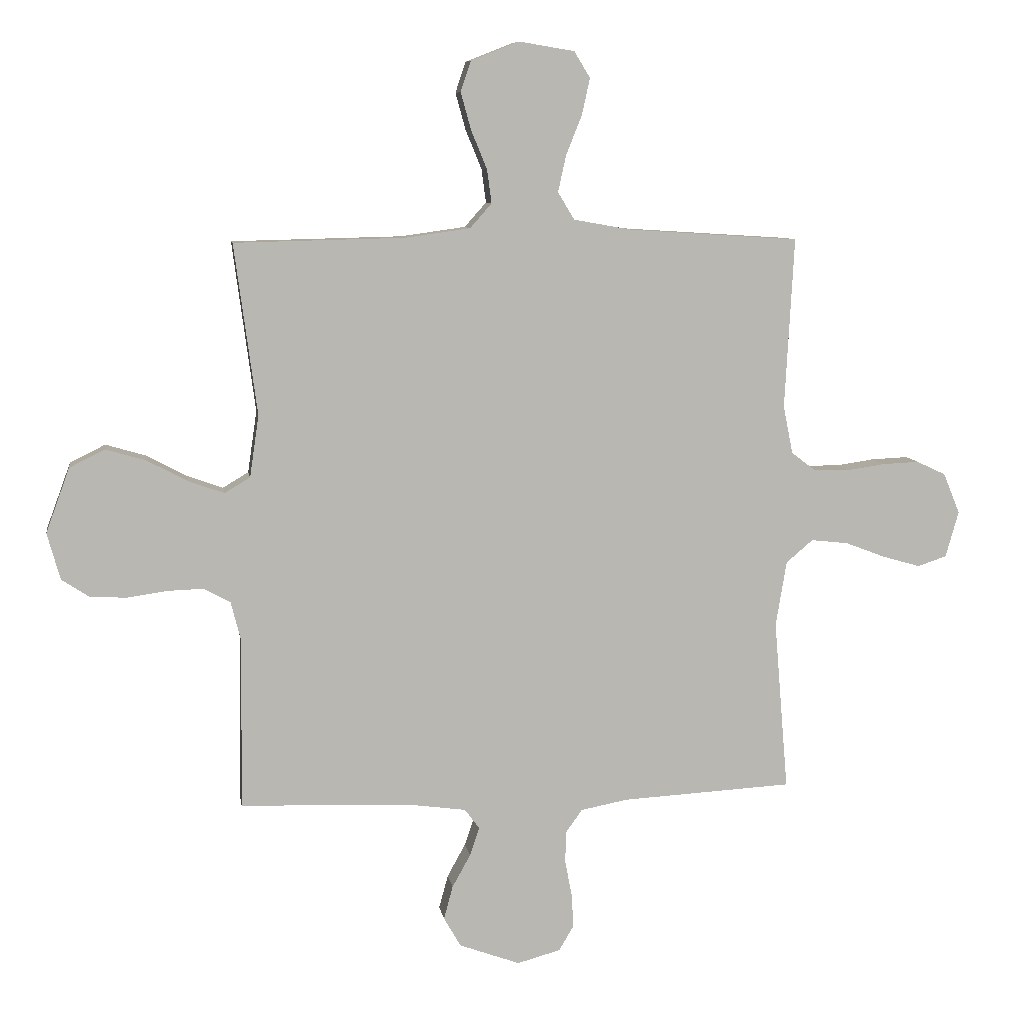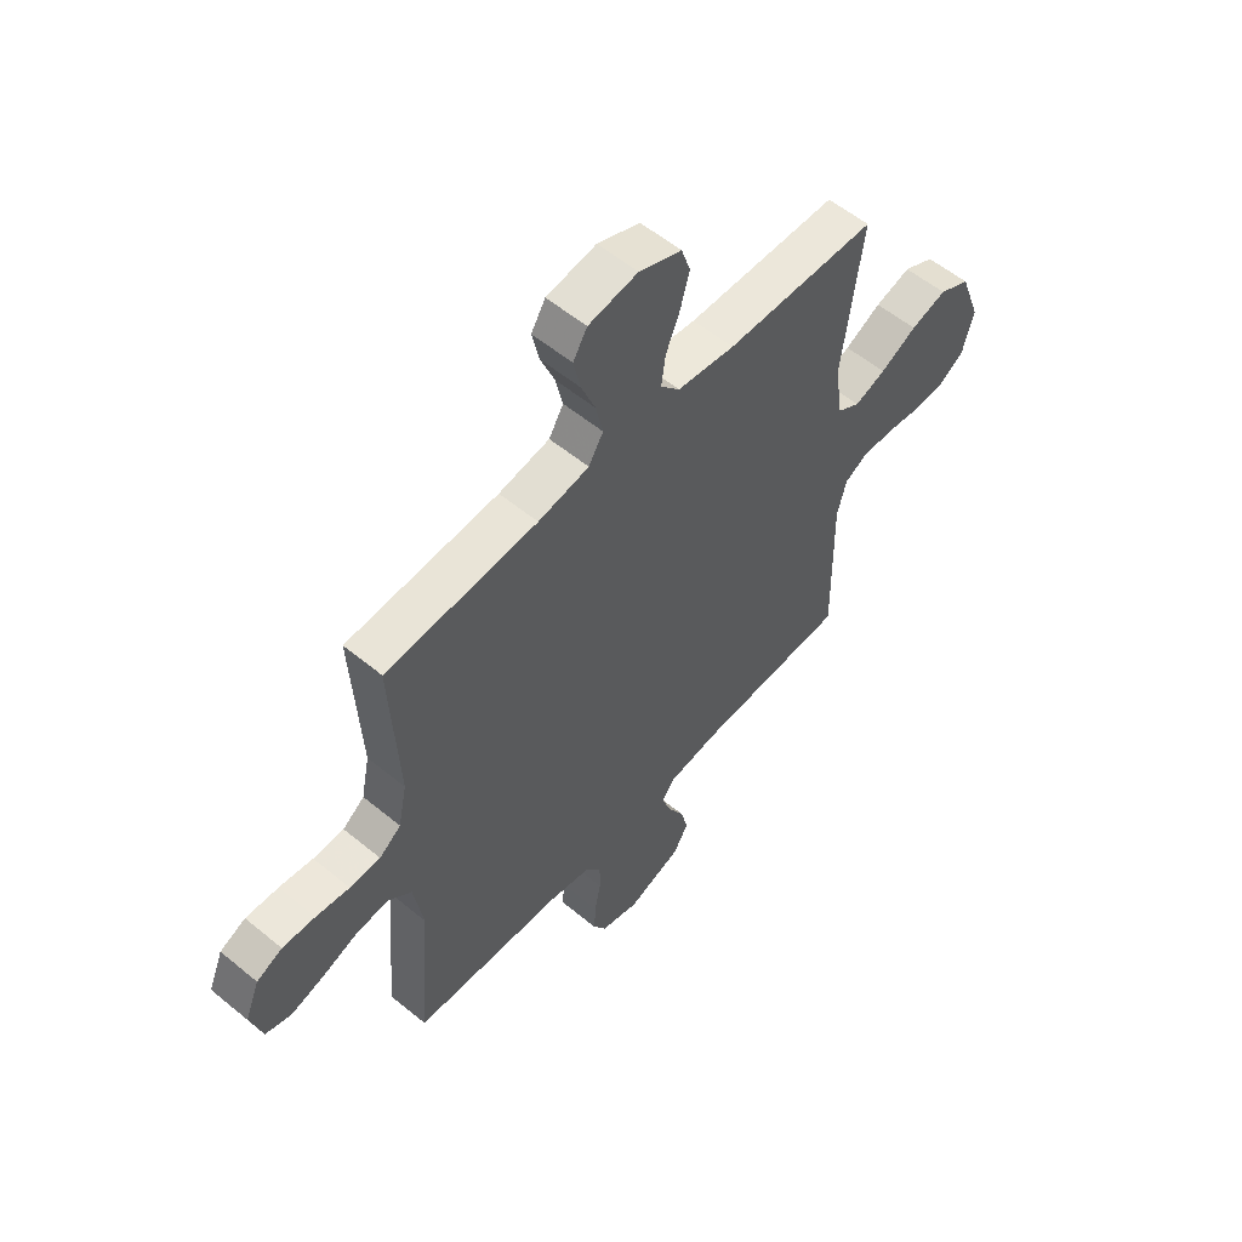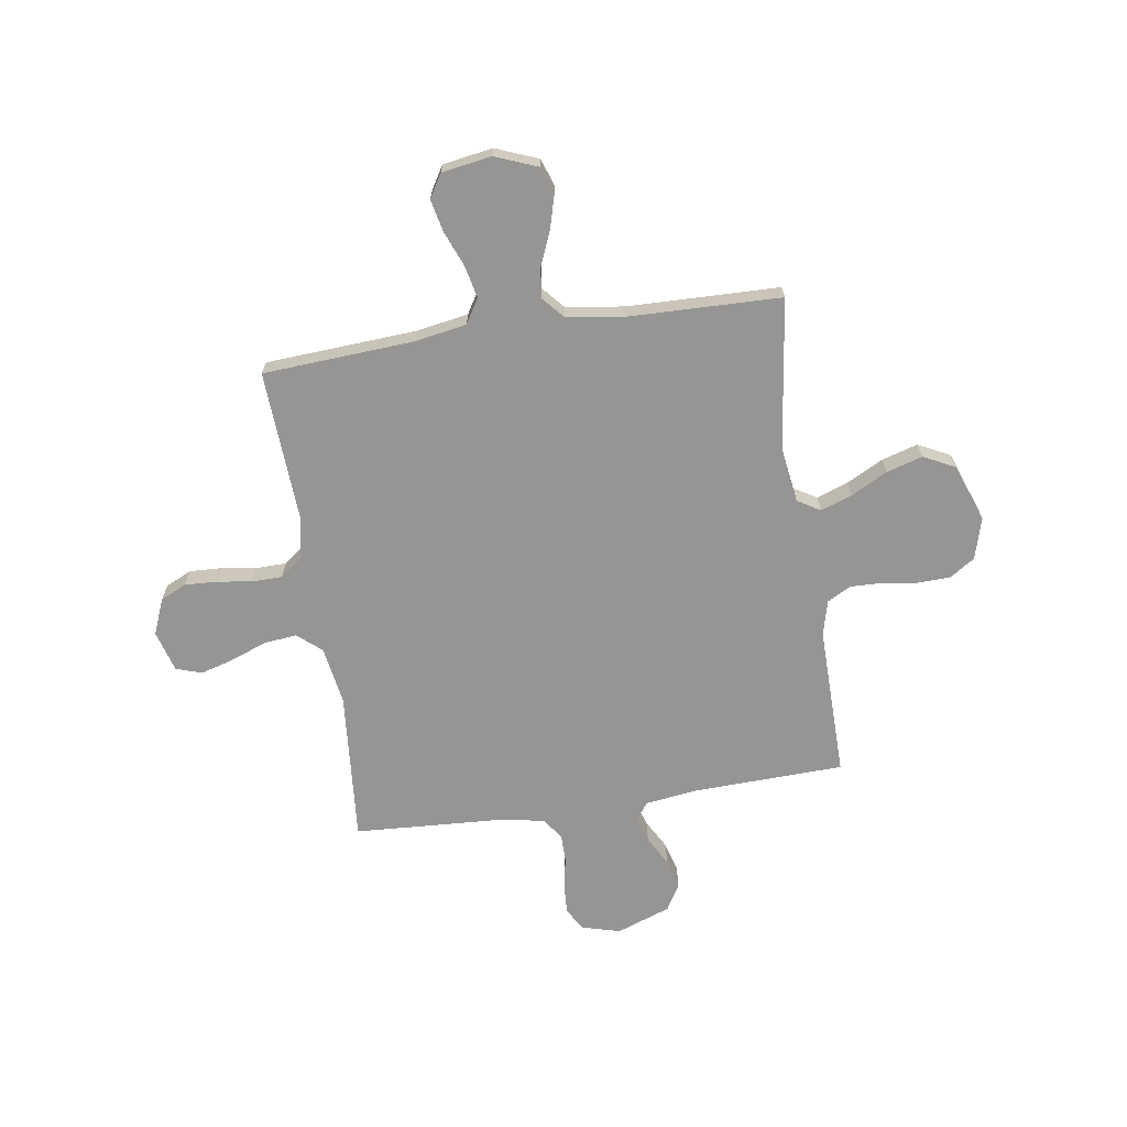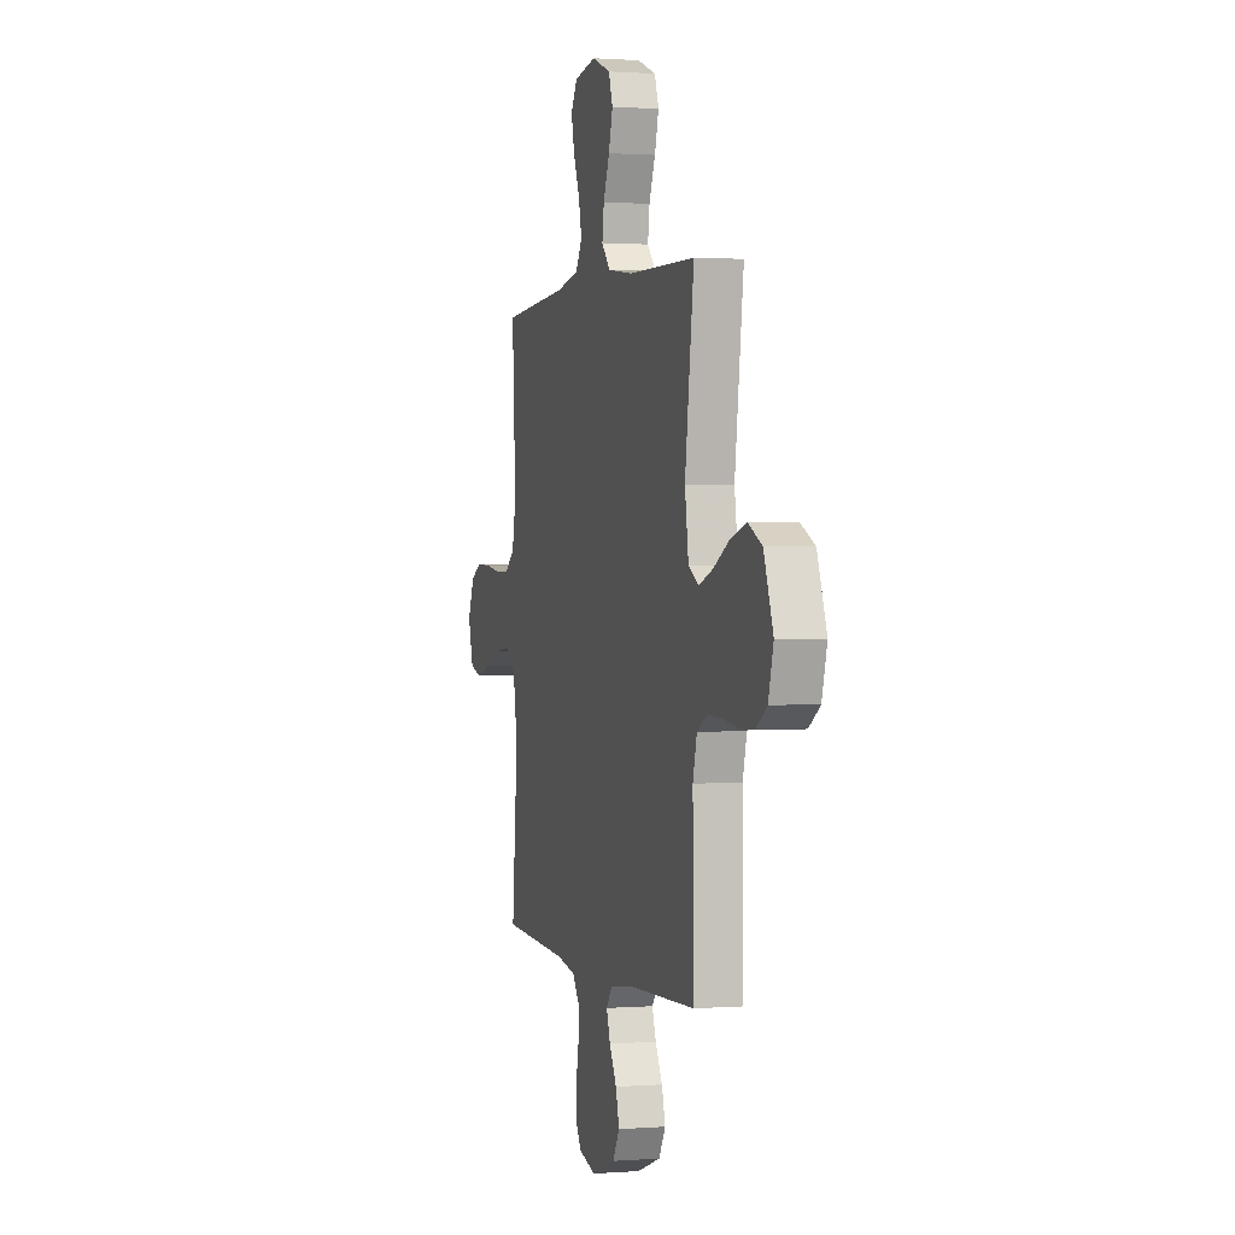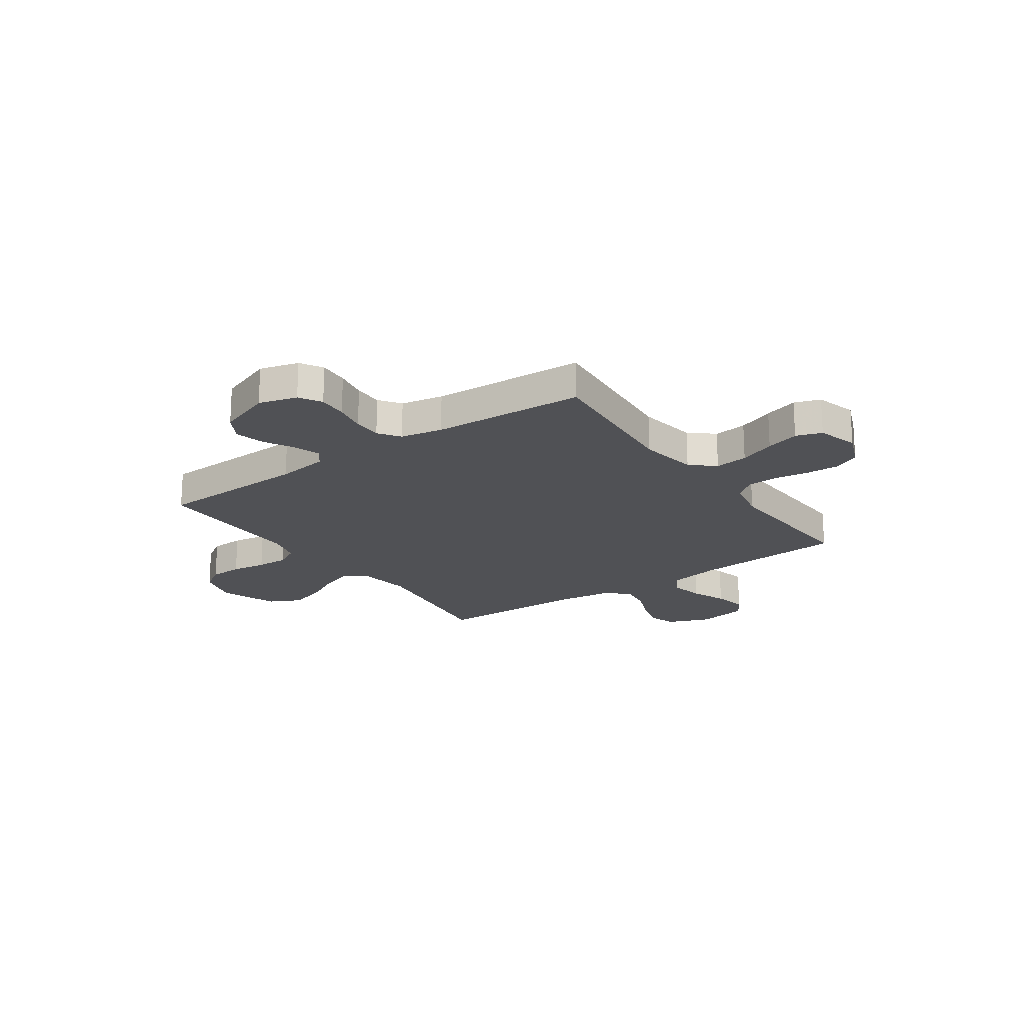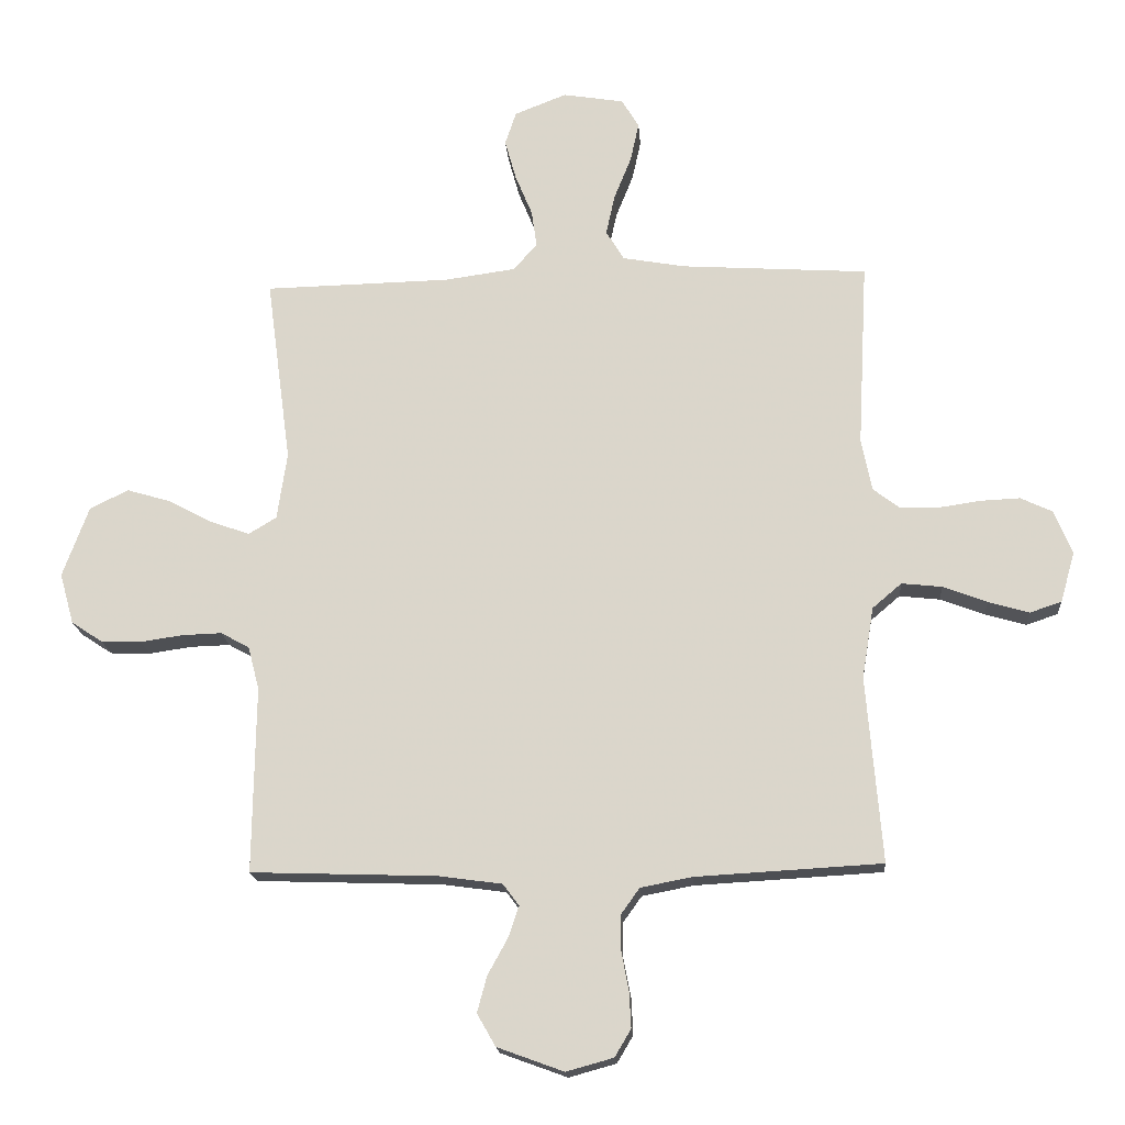
<metadata>
{"format":"obj","ext":"obj","renderer":"f3d","projection":"perspective","resolution":1024,"background":"white","views":[{"elev":8.4,"azim":171.3,"up":"+Z"},{"elev":56.4,"azim":-49.2,"up":"+Z"},{"elev":-67.6,"azim":8.6,"up":"+Y"},{"elev":0.9,"azim":74.1,"up":"+Z"},{"elev":-20.2,"azim":-144.9,"up":"+Y"},{"elev":-17.7,"azim":-175.9,"up":"+Z"}]}
</metadata>
<code>
v -0.5 0.07 0.5
v -0.2 0.07 0.519
v -0.099 0.07 0.537
v -0.07 0.07 0.585
v -0.084 0.07 0.649
v -0.112 0.07 0.719
v -0.126 0.07 0.783
v -0.098 0.07 0.829
v 0 0.07 0.845
v 0.084 0.07 0.812
v 0.102 0.07 0.758
v 0.084 0.07 0.693
v 0.056 0.07 0.625
v 0.048 0.07 0.566
v 0.086 0.07 0.523
v 0.2 0.07 0.507
v 0.5 0.07 0.5
v 0.46 0.07 0.2
v 0.476 0.07 0.091
v 0.521 0.07 0.064
v 0.583 0.07 0.086
v 0.655 0.07 0.124
v 0.726 0.07 0.145
v 0.788 0.07 0.114
v 0.83 0.07 0
v 0.807 0.07 -0.082
v 0.757 0.07 -0.115
v 0.692 0.07 -0.117
v 0.623 0.07 -0.107
v 0.56 0.07 -0.105
v 0.514 0.07 -0.13
v 0.496 0.07 -0.2
v 0.5 0.07 -0.5
v 0.2 0.07 -0.51
v 0.098 0.07 -0.524
v 0.072 0.07 -0.559
v 0.089 0.07 -0.609
v 0.121 0.07 -0.667
v 0.137 0.07 -0.726
v 0.107 0.07 -0.778
v 0 0.07 -0.817
v -0.076 0.07 -0.796
v -0.102 0.07 -0.752
v -0.099 0.07 -0.694
v -0.087 0.07 -0.631
v -0.087 0.07 -0.575
v -0.117 0.07 -0.533
v -0.2 0.07 -0.517
v -0.5 0.07 -0.5
v -0.475 0.07 -0.2
v -0.494 0.07 -0.085
v -0.541 0.07 -0.045
v -0.606 0.07 -0.052
v -0.677 0.07 -0.079
v -0.743 0.07 -0.098
v -0.794 0.07 -0.081
v -0.817 0.07 0
v -0.788 0.07 0.071
v -0.737 0.07 0.095
v -0.672 0.07 0.092
v -0.605 0.07 0.082
v -0.544 0.07 0.083
v -0.501 0.07 0.116
v -0.484 0.07 0.2
v -0.5 0 0.5
v -0.2 0 0.519
v -0.099 0 0.537
v -0.07 0 0.585
v -0.084 0 0.649
v -0.112 0 0.719
v -0.126 0 0.783
v -0.098 0 0.829
v 0 0 0.845
v 0.084 0 0.812
v 0.102 0 0.758
v 0.084 0 0.693
v 0.056 0 0.625
v 0.048 0 0.566
v 0.086 0 0.523
v 0.2 0 0.507
v 0.5 0 0.5
v 0.46 0 0.2
v 0.476 0 0.091
v 0.521 0 0.064
v 0.583 0 0.086
v 0.655 0 0.124
v 0.726 0 0.145
v 0.788 0 0.114
v 0.83 0 0
v 0.807 0 -0.082
v 0.757 0 -0.115
v 0.692 0 -0.117
v 0.623 0 -0.107
v 0.56 0 -0.105
v 0.514 0 -0.13
v 0.496 0 -0.2
v 0.5 0 -0.5
v 0.2 0 -0.51
v 0.098 0 -0.524
v 0.072 0 -0.559
v 0.089 0 -0.609
v 0.121 0 -0.667
v 0.137 0 -0.726
v 0.107 0 -0.778
v 0 0 -0.817
v -0.076 0 -0.796
v -0.102 0 -0.752
v -0.099 0 -0.694
v -0.087 0 -0.631
v -0.087 0 -0.575
v -0.117 0 -0.533
v -0.2 0 -0.517
v -0.5 0 -0.5
v -0.475 0 -0.2
v -0.494 0 -0.085
v -0.541 0 -0.045
v -0.606 0 -0.052
v -0.677 0 -0.079
v -0.743 0 -0.098
v -0.794 0 -0.081
v -0.817 0 0
v -0.788 0 0.071
v -0.737 0 0.095
v -0.672 0 0.092
v -0.605 0 0.082
v -0.544 0 0.083
v -0.501 0 0.116
v -0.484 0 0.2
f 58 59 60 61
f 58 61 62
f 57 58 62
f 56 57 62
f 53 54 55 56
f 53 56 62
f 52 53 62 63
f 48 49 50
f 47 48 50 51
f 42 43 44 45
f 42 45 46
f 41 42 46
f 40 41 46
f 37 38 39 40
f 36 37 40 46
f 35 36 46 47
f 32 33 34
f 31 32 34 35
f 26 27 28 29
f 26 29 30
f 25 26 30
f 24 25 30
f 21 22 23 24
f 20 21 24 30
f 19 20 30 31
f 16 17 18
f 15 16 18 19
f 10 11 12 13
f 8 9 10 13
f 8 13 14
f 5 6 7 8
f 4 5 8 14
f 3 4 14 15
f 64 1 2
f 63 64 2 3
f 51 52 63 3
f 31 35 47 51
f 19 31 51
f 3 15 19 51
f 125 124 123 122
f 126 125 122
f 126 122 121
f 126 121 120
f 120 119 118 117
f 126 120 117
f 127 126 117 116
f 114 113 112
f 115 114 112 111
f 109 108 107 106
f 110 109 106
f 110 106 105
f 110 105 104
f 104 103 102 101
f 110 104 101 100
f 111 110 100 99
f 98 97 96
f 99 98 96 95
f 93 92 91 90
f 94 93 90
f 94 90 89
f 94 89 88
f 88 87 86 85
f 94 88 85 84
f 95 94 84 83
f 82 81 80
f 83 82 80 79
f 77 76 75 74
f 77 74 73 72
f 78 77 72
f 72 71 70 69
f 78 72 69 68
f 79 78 68 67
f 66 65 128
f 67 66 128 127
f 67 127 116 115
f 115 111 99 95
f 115 95 83
f 115 83 79 67
f 1 65 66 2
f 2 66 67 3
f 3 67 68 4
f 4 68 69 5
f 5 69 70 6
f 6 70 71 7
f 7 71 72 8
f 8 72 73 9
f 9 73 74 10
f 10 74 75 11
f 11 75 76 12
f 12 76 77 13
f 13 77 78 14
f 14 78 79 15
f 15 79 80 16
f 16 80 81 17
f 17 81 82 18
f 18 82 83 19
f 19 83 84 20
f 20 84 85 21
f 21 85 86 22
f 22 86 87 23
f 23 87 88 24
f 24 88 89 25
f 25 89 90 26
f 26 90 91 27
f 27 91 92 28
f 28 92 93 29
f 29 93 94 30
f 30 94 95 31
f 31 95 96 32
f 32 96 97 33
f 33 97 98 34
f 34 98 99 35
f 35 99 100 36
f 36 100 101 37
f 37 101 102 38
f 38 102 103 39
f 39 103 104 40
f 40 104 105 41
f 41 105 106 42
f 42 106 107 43
f 43 107 108 44
f 44 108 109 45
f 45 109 110 46
f 46 110 111 47
f 47 111 112 48
f 48 112 113 49
f 49 113 114 50
f 50 114 115 51
f 51 115 116 52
f 52 116 117 53
f 53 117 118 54
f 54 118 119 55
f 55 119 120 56
f 56 120 121 57
f 57 121 122 58
f 58 122 123 59
f 59 123 124 60
f 60 124 125 61
f 61 125 126 62
f 62 126 127 63
f 63 127 128 64
f 64 128 65 1

</code>
